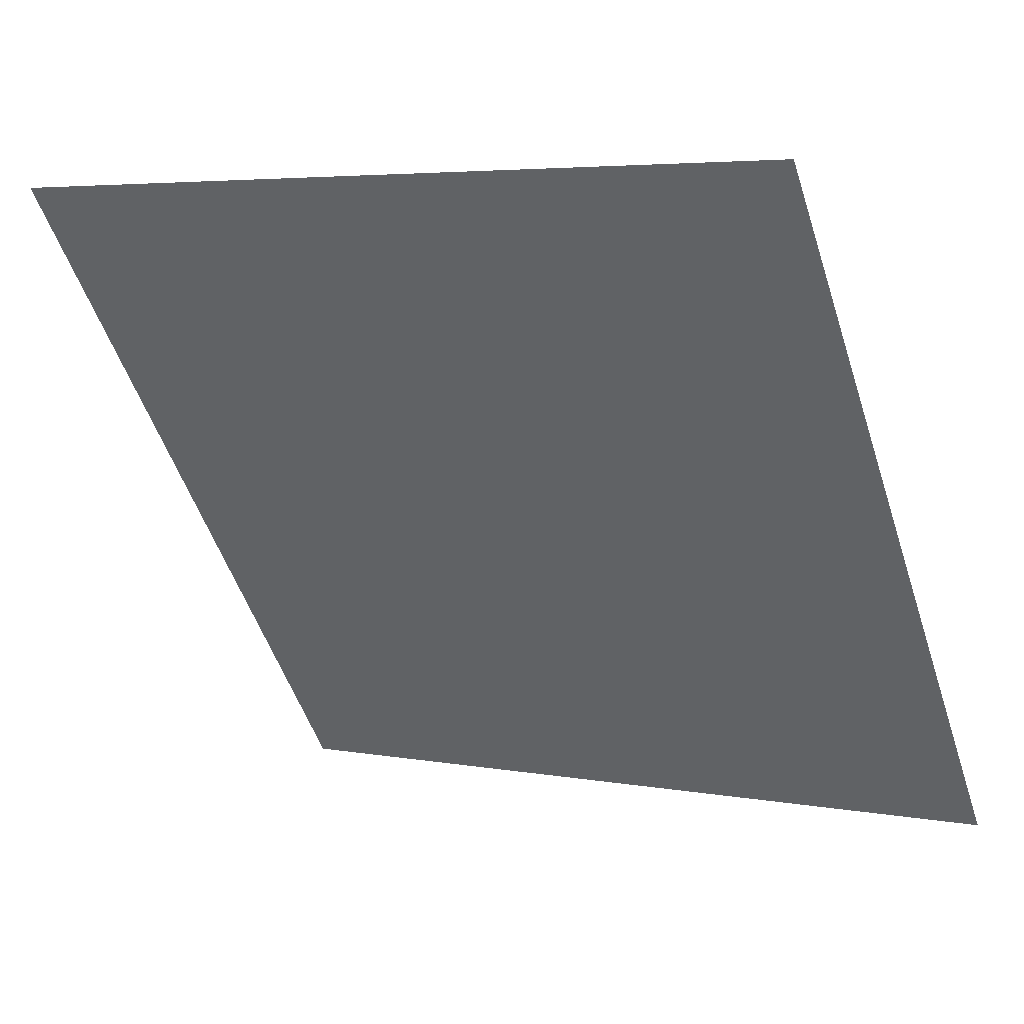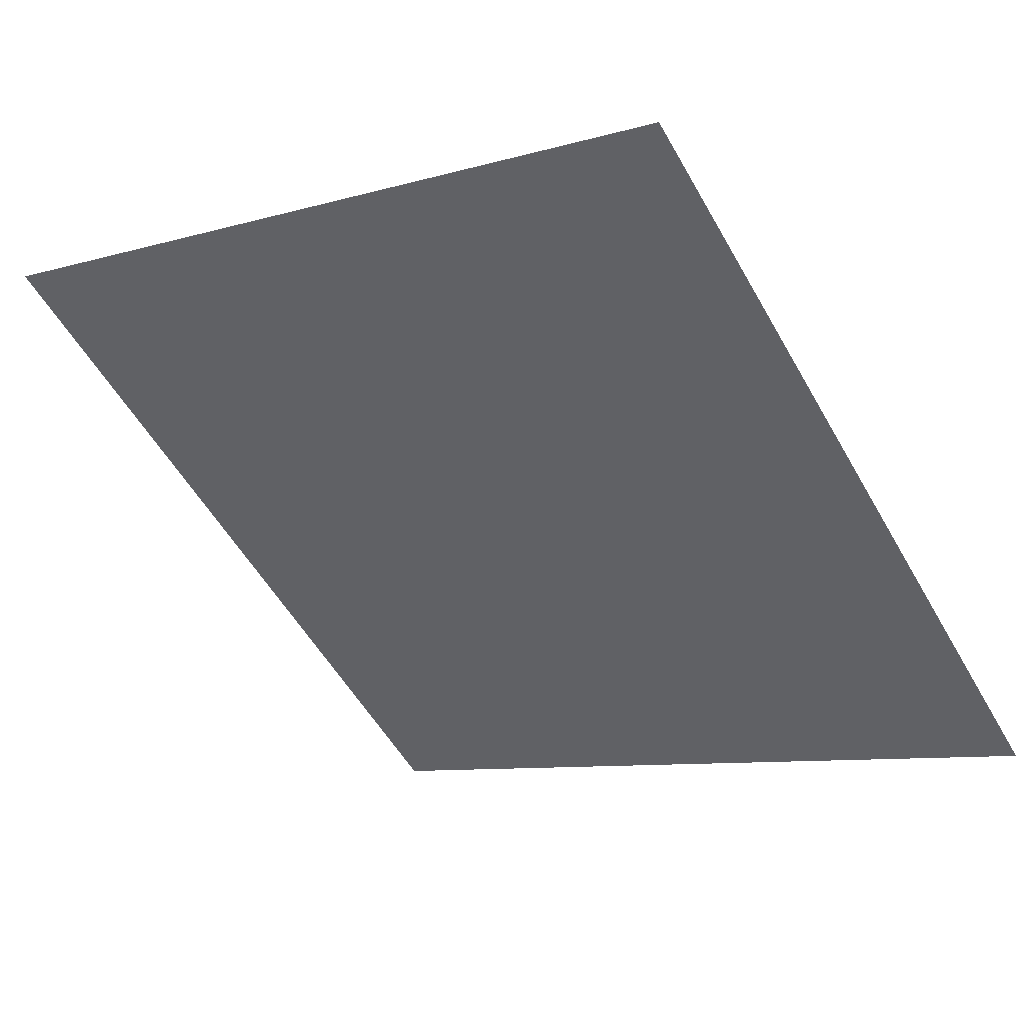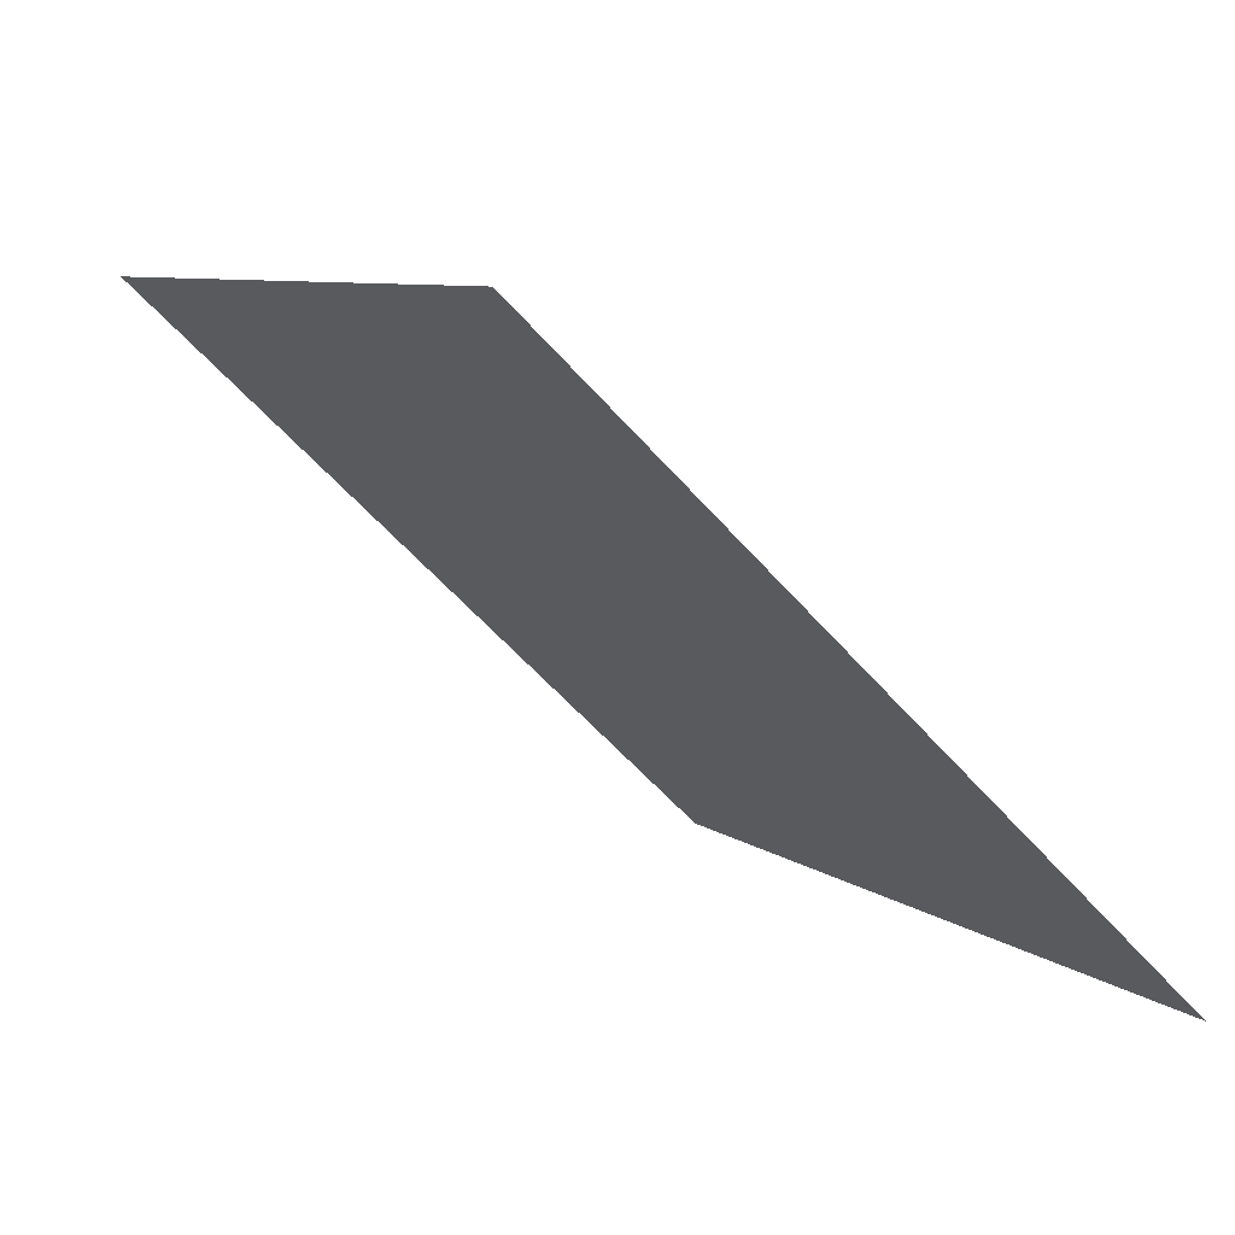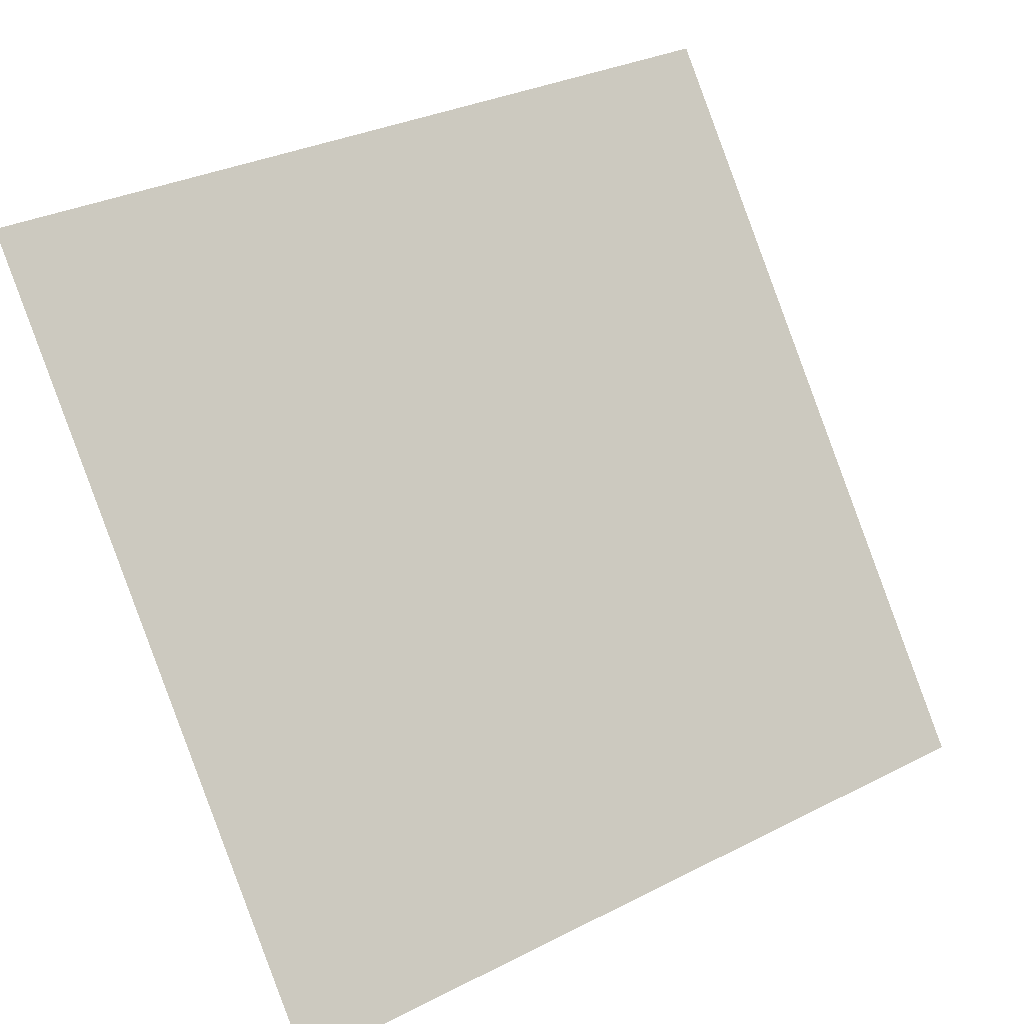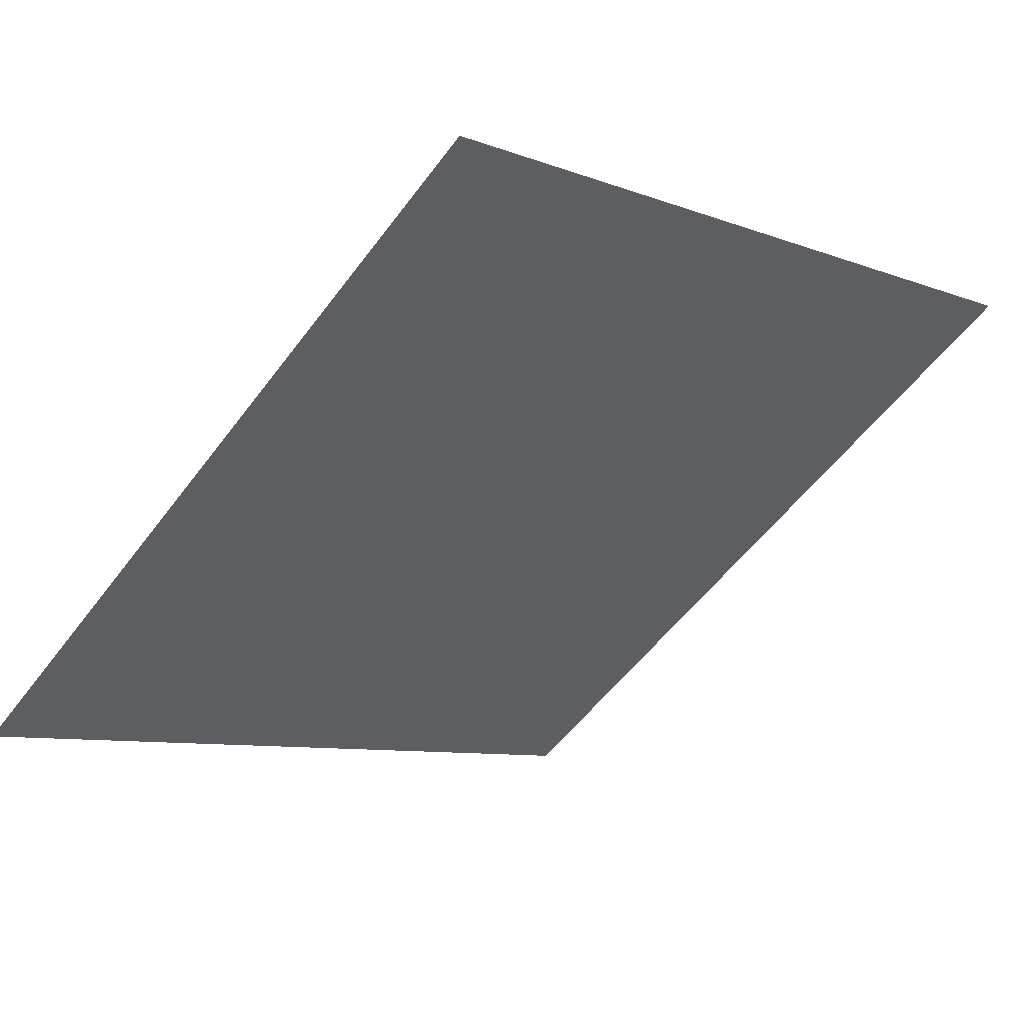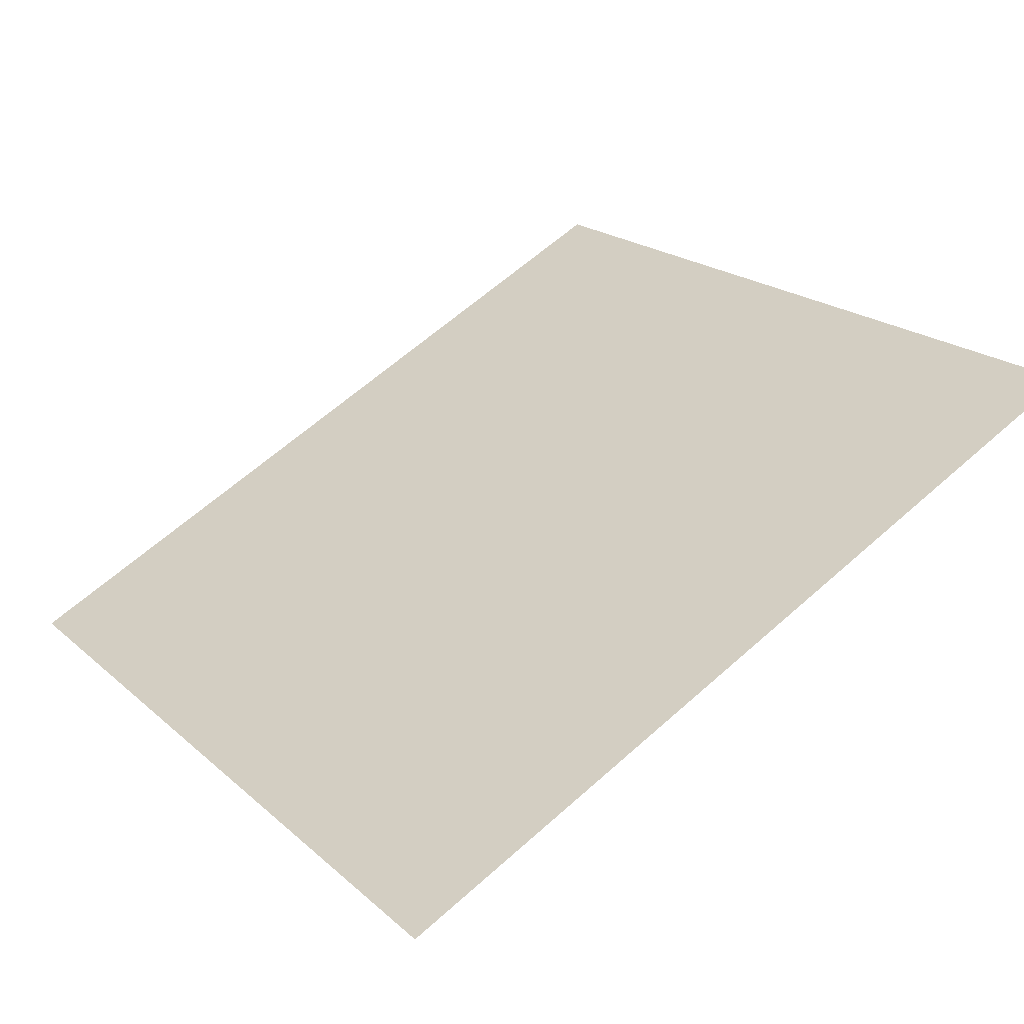
<metadata>
{"format":"obj","ext":"obj","renderer":"f3d","projection":"perspective","resolution":1024,"background":"white","views":[{"elev":6.0,"azim":-151.1,"up":"+Z"},{"elev":-10.8,"azim":38.6,"up":"+Y"},{"elev":-56.3,"azim":-50.9,"up":"+Z"},{"elev":32.4,"azim":-37.0,"up":"+Z"},{"elev":-6.4,"azim":-45.7,"up":"+Y"},{"elev":65.4,"azim":-41.4,"up":"+Y"}]}
</metadata>
<code>
v 0.05274 0.7886 0.5119
v 0.04618 0.7888 0.512
v 0.0463 0.7927 0.5172
v 0.05286 0.7925 0.5172
f 4 3 2 1

</code>
